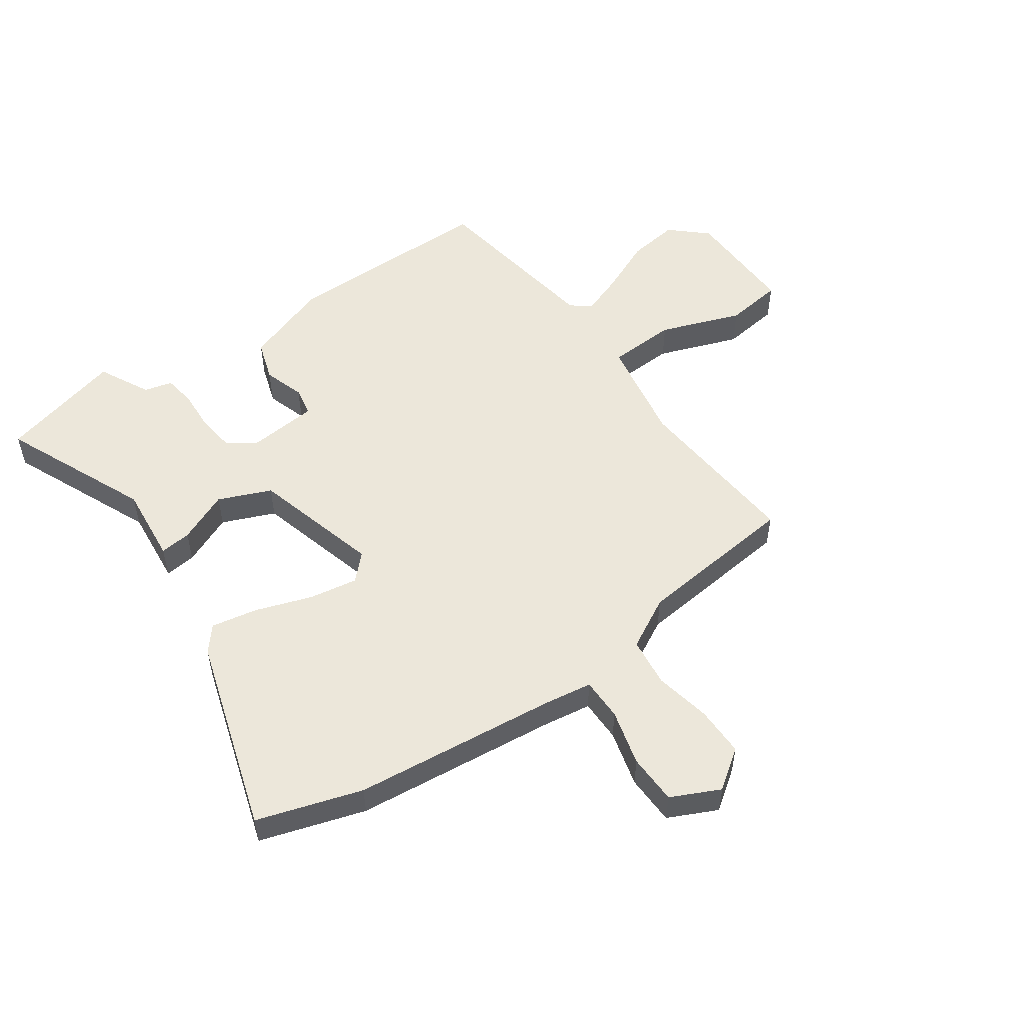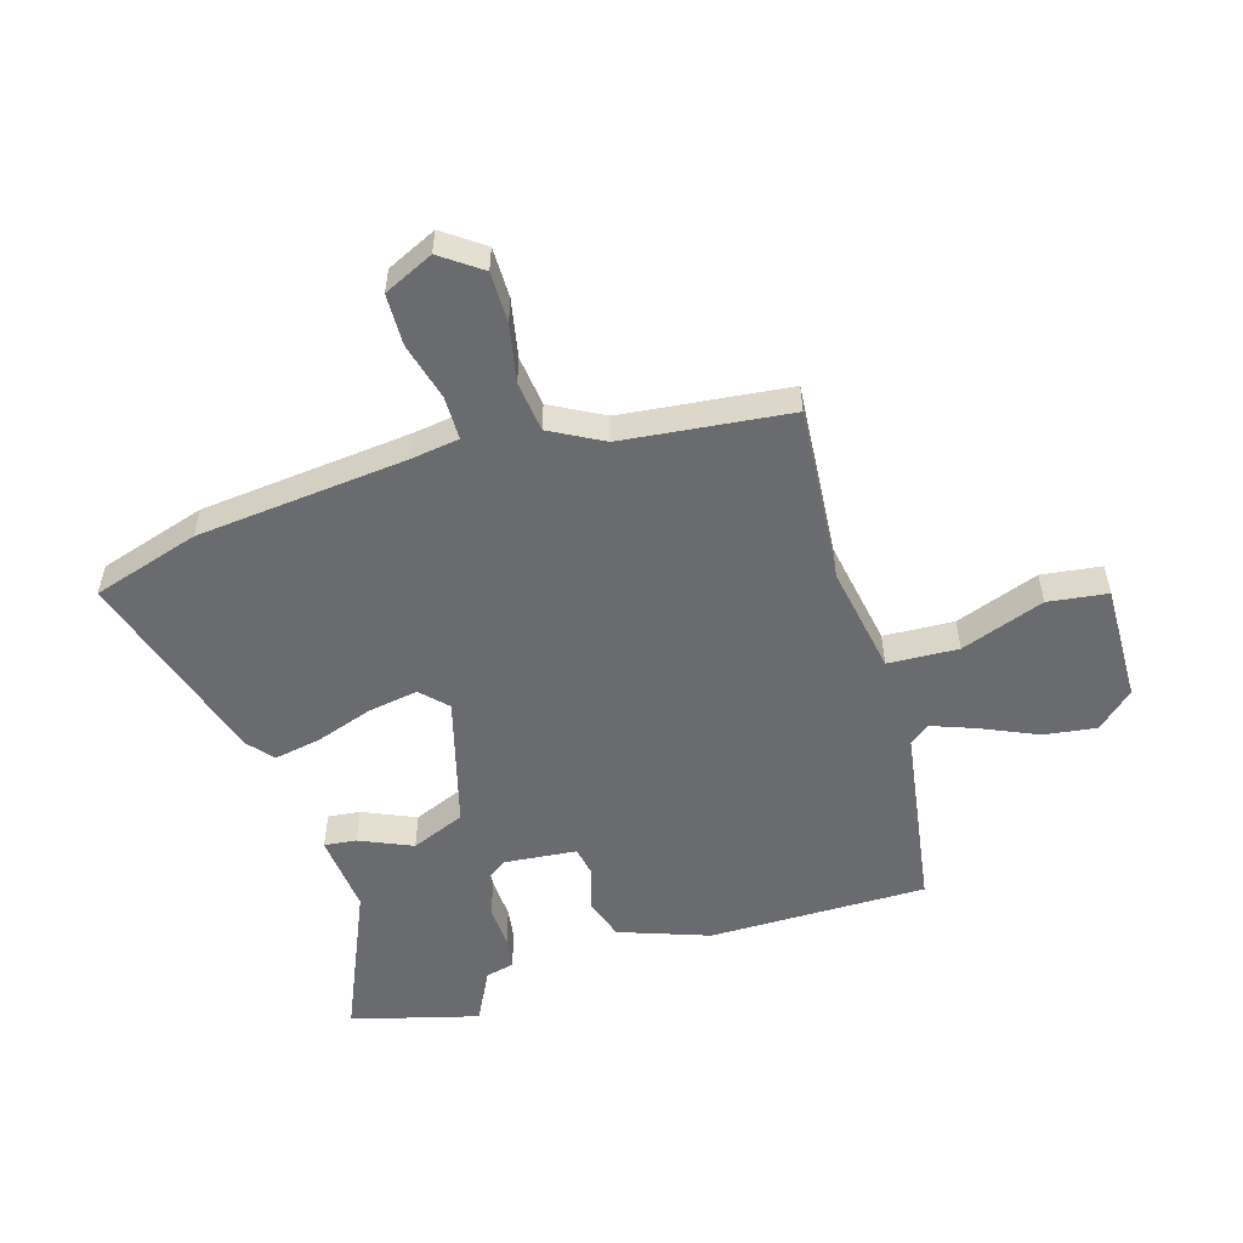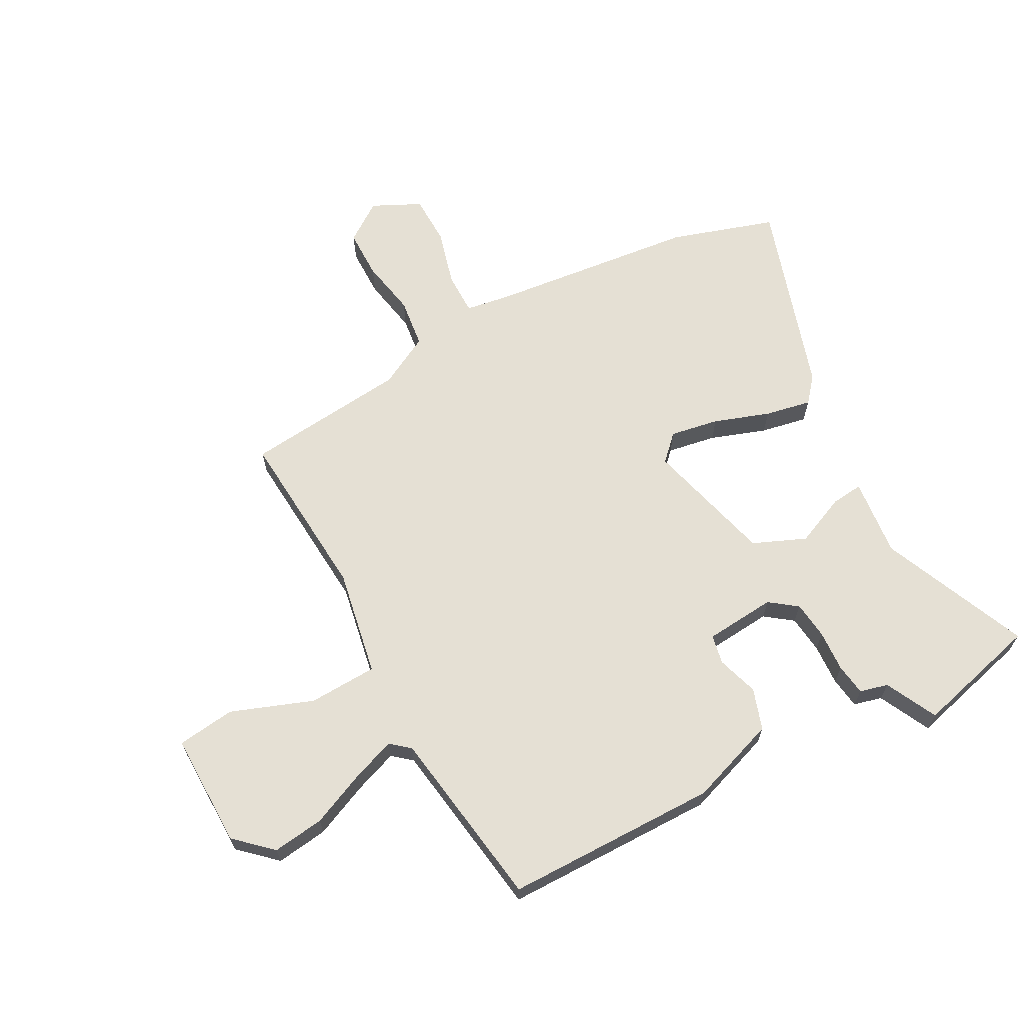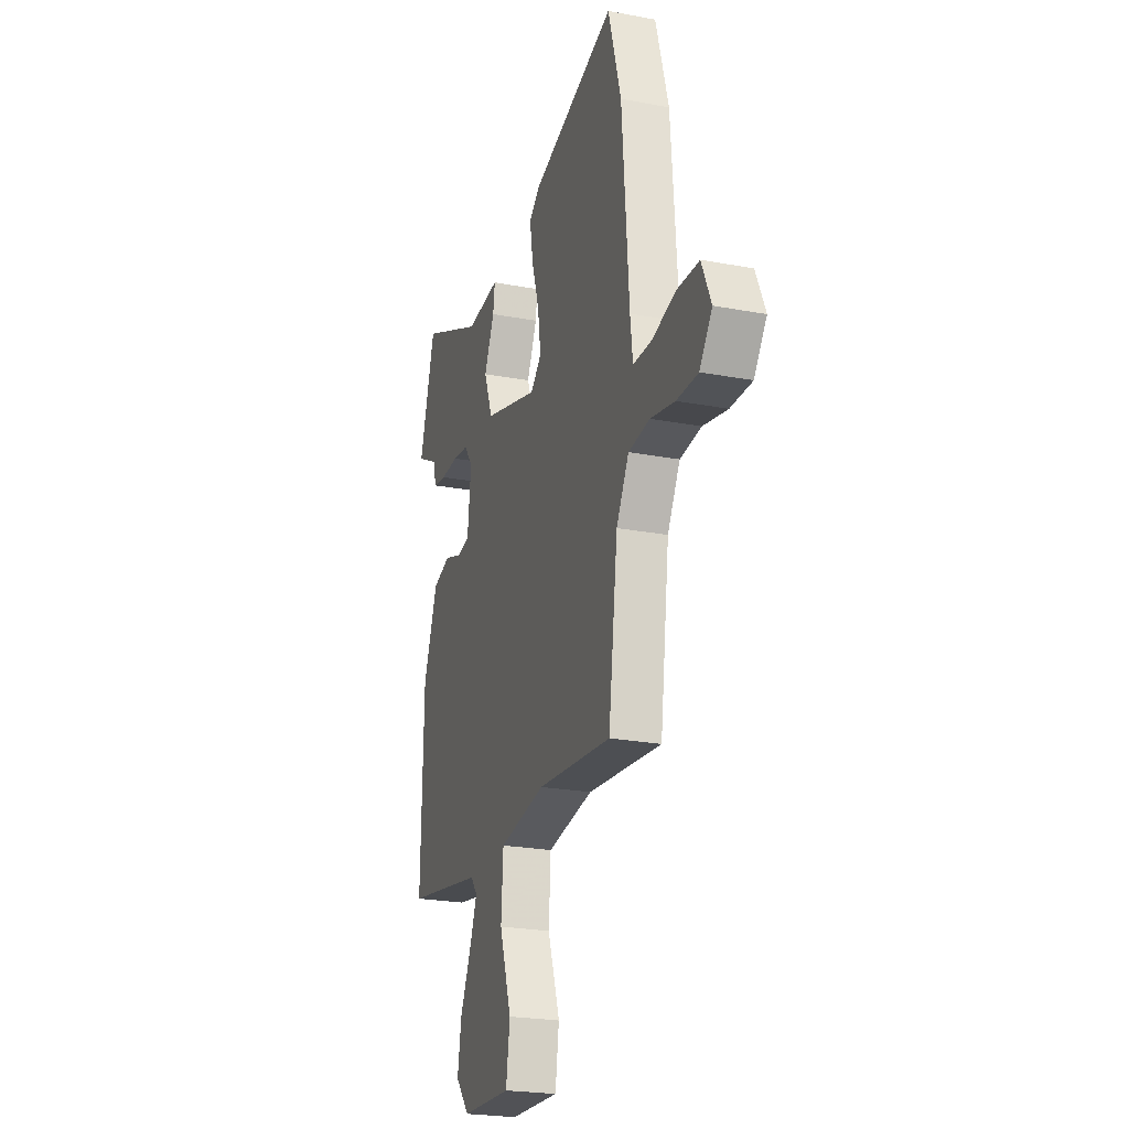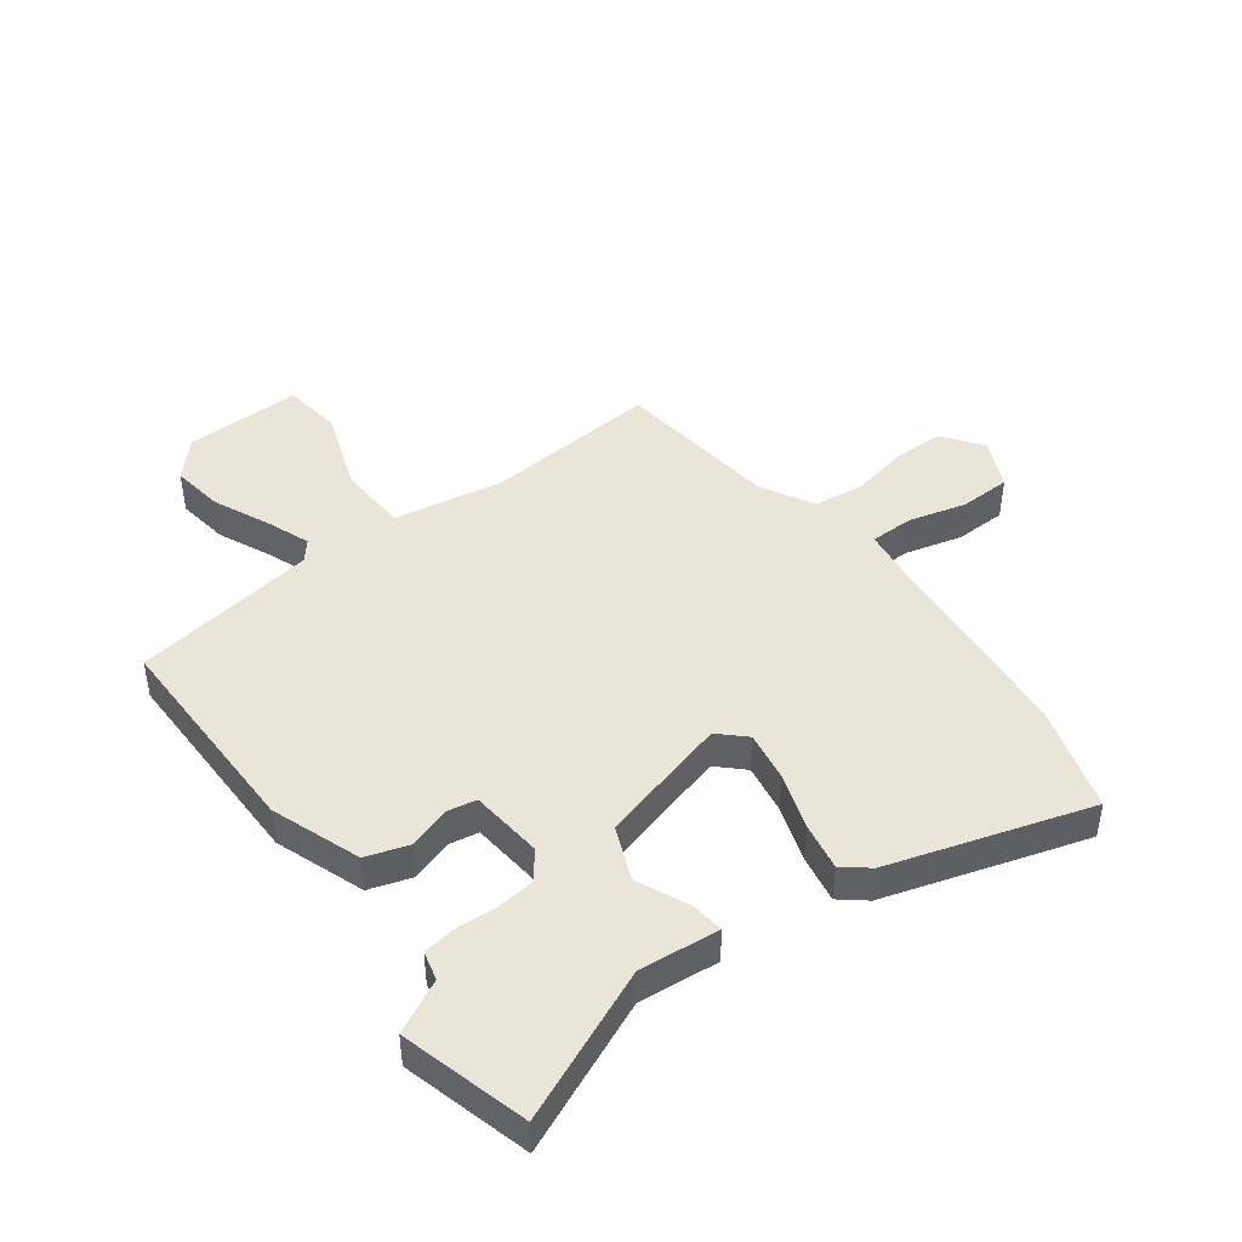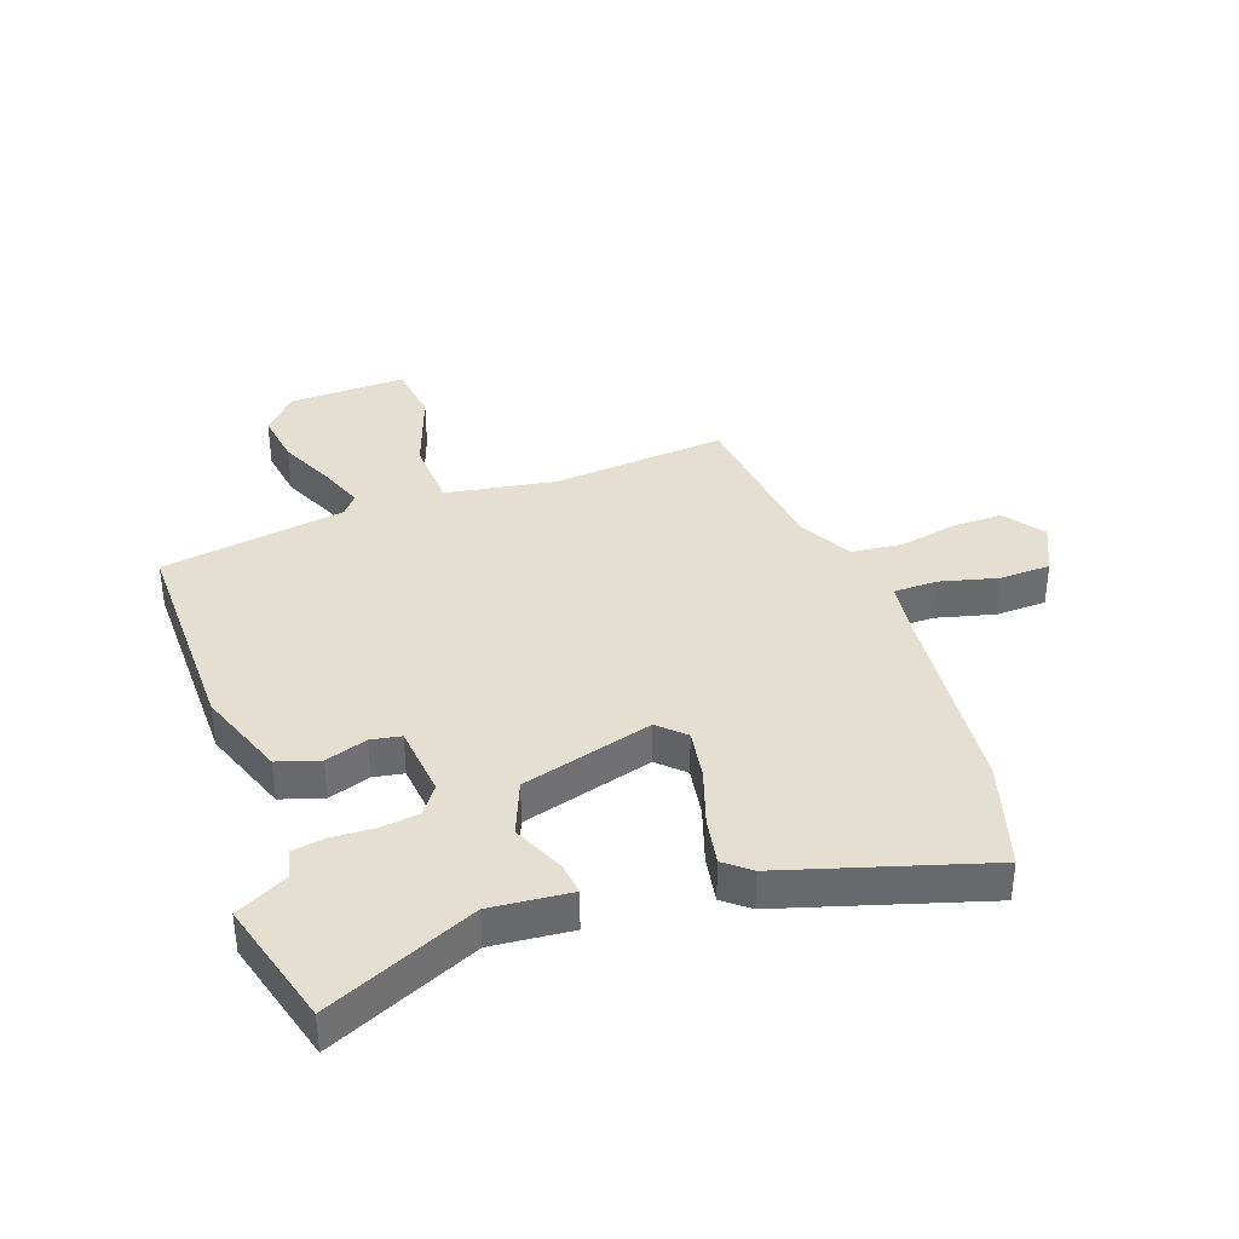
<metadata>
{"format":"obj","ext":"obj","renderer":"f3d","projection":"perspective","resolution":1024,"background":"white","views":[{"elev":52.9,"azim":56.3,"up":"+Y"},{"elev":-53.4,"azim":108.0,"up":"+Y"},{"elev":65.7,"azim":-116.6,"up":"+Y"},{"elev":-23.5,"azim":72.4,"up":"+Z"},{"elev":44.5,"azim":-35.6,"up":"+Y"},{"elev":37.4,"azim":-18.7,"up":"+Y"}]}
</metadata>
<code>
v -0.489 0.07 -0.423
v -0.481 0.07 -0.063
v -0.425 0.07 0.084
v -0.355 0.07 0.105
v -0.286 0.07 0.081
v -0.236 0.07 0.089
v -0.222 0.07 0.209
v -0.255 0.07 0.256
v -0.319 0.07 0.265
v -0.389 0.07 0.263
v -0.442 0.07 0.272
v -0.453 0.07 0.32
v -0.539 0.07 0.366
v -0.478 0.07 0.575
v -0.231 0.07 0.461
v -0.098 0.07 0.471
v -0.105 0.07 0.418
v -0.145 0.07 0.332
v -0.11 0.07 0.242
v 0.106 0.07 0.178
v 0.149 0.07 0.218
v 0.137 0.07 0.301
v 0.107 0.07 0.396
v 0.094 0.07 0.475
v 0.137 0.07 0.509
v 0.47 0.07 0.604
v 0.521 0.07 0.426
v 0.549 0.07 0.077
v 0.559 0.07 -0.003
v 0.631 0.07 -0.005
v 0.727 0.07 0.018
v 0.812 0.07 0.014
v 0.849 0.07 -0.069
v 0.8 0.07 -0.134
v 0.716 0.07 -0.132
v 0.621 0.07 -0.111
v 0.537 0.07 -0.119
v 0.488 0.07 -0.205
v 0.452 0.07 -0.48
v 0.161 0.07 -0.45
v -0.02 0.07 -0.478
v -0.028 0.07 -0.594
v 0.019 0.07 -0.733
v 0.004 0.07 -0.831
v -0.19 0.07 -0.823
v -0.244 0.07 -0.761
v -0.23 0.07 -0.674
v -0.187 0.07 -0.583
v -0.158 0.07 -0.51
v -0.184 0.07 -0.477
v -0.489 0 -0.423
v -0.481 0 -0.063
v -0.425 0 0.084
v -0.355 0 0.105
v -0.286 0 0.081
v -0.236 0 0.089
v -0.222 0 0.209
v -0.255 0 0.256
v -0.319 0 0.265
v -0.389 0 0.263
v -0.442 0 0.272
v -0.453 0 0.32
v -0.539 0 0.366
v -0.478 0 0.575
v -0.231 0 0.461
v -0.098 0 0.471
v -0.105 0 0.418
v -0.145 0 0.332
v -0.11 0 0.242
v 0.106 0 0.178
v 0.149 0 0.218
v 0.137 0 0.301
v 0.107 0 0.396
v 0.094 0 0.475
v 0.137 0 0.509
v 0.47 0 0.604
v 0.521 0 0.426
v 0.549 0 0.077
v 0.559 0 -0.003
v 0.631 0 -0.005
v 0.727 0 0.018
v 0.812 0 0.014
v 0.849 0 -0.069
v 0.8 0 -0.134
v 0.716 0 -0.132
v 0.621 0 -0.111
v 0.537 0 -0.119
v 0.488 0 -0.205
v 0.452 0 -0.48
v 0.161 0 -0.45
v -0.02 0 -0.478
v -0.028 0 -0.594
v 0.019 0 -0.733
v 0.004 0 -0.831
v -0.19 0 -0.823
v -0.244 0 -0.761
v -0.23 0 -0.674
v -0.187 0 -0.583
v -0.158 0 -0.51
v -0.184 0 -0.477
f 46 47 48
f 45 46 48
f 44 45 48
f 43 44 48
f 42 43 48
f 41 42 48 49
f 38 39 40
f 37 38 40 41
f 34 35 36
f 33 34 36
f 32 33 36
f 31 32 36
f 30 31 36
f 29 30 36 37
f 41 49 50
f 37 41 50
f 29 37 50
f 28 29 50
f 26 27 28
f 25 26 28
f 24 25 28
f 23 24 28
f 22 23 28
f 15 16 17 18
f 15 18 19
f 14 15 19
f 13 14 19
f 12 13 19
f 9 10 11 12
f 8 9 12 19
f 7 8 19 20
f 3 4 5
f 2 3 5
f 1 2 5
f 50 1 5
f 50 5 6
f 6 7 20
f 50 6 20
f 28 50 20
f 21 22 28
f 20 21 28
f 98 97 96
f 98 96 95
f 98 95 94
f 98 94 93
f 98 93 92
f 99 98 92 91
f 90 89 88
f 91 90 88 87
f 86 85 84
f 86 84 83
f 86 83 82
f 86 82 81
f 86 81 80
f 87 86 80 79
f 100 99 91
f 100 91 87
f 100 87 79
f 100 79 78
f 78 77 76
f 78 76 75
f 78 75 74
f 78 74 73
f 78 73 72
f 68 67 66 65
f 69 68 65
f 69 65 64
f 69 64 63
f 69 63 62
f 62 61 60 59
f 69 62 59 58
f 70 69 58 57
f 55 54 53
f 55 53 52
f 55 52 51
f 55 51 100
f 56 55 100
f 70 57 56
f 70 56 100
f 70 100 78
f 78 72 71
f 78 71 70
f 1 51 52 2
f 2 52 53 3
f 3 53 54 4
f 4 54 55 5
f 5 55 56 6
f 6 56 57 7
f 7 57 58 8
f 8 58 59 9
f 9 59 60 10
f 10 60 61 11
f 11 61 62 12
f 12 62 63 13
f 13 63 64 14
f 14 64 65 15
f 15 65 66 16
f 16 66 67 17
f 17 67 68 18
f 18 68 69 19
f 19 69 70 20
f 20 70 71 21
f 21 71 72 22
f 22 72 73 23
f 23 73 74 24
f 24 74 75 25
f 25 75 76 26
f 26 76 77 27
f 27 77 78 28
f 28 78 79 29
f 29 79 80 30
f 30 80 81 31
f 31 81 82 32
f 32 82 83 33
f 33 83 84 34
f 34 84 85 35
f 35 85 86 36
f 36 86 87 37
f 37 87 88 38
f 38 88 89 39
f 39 89 90 40
f 40 90 91 41
f 41 91 92 42
f 42 92 93 43
f 43 93 94 44
f 44 94 95 45
f 45 95 96 46
f 46 96 97 47
f 47 97 98 48
f 48 98 99 49
f 49 99 100 50
f 50 100 51 1

</code>
